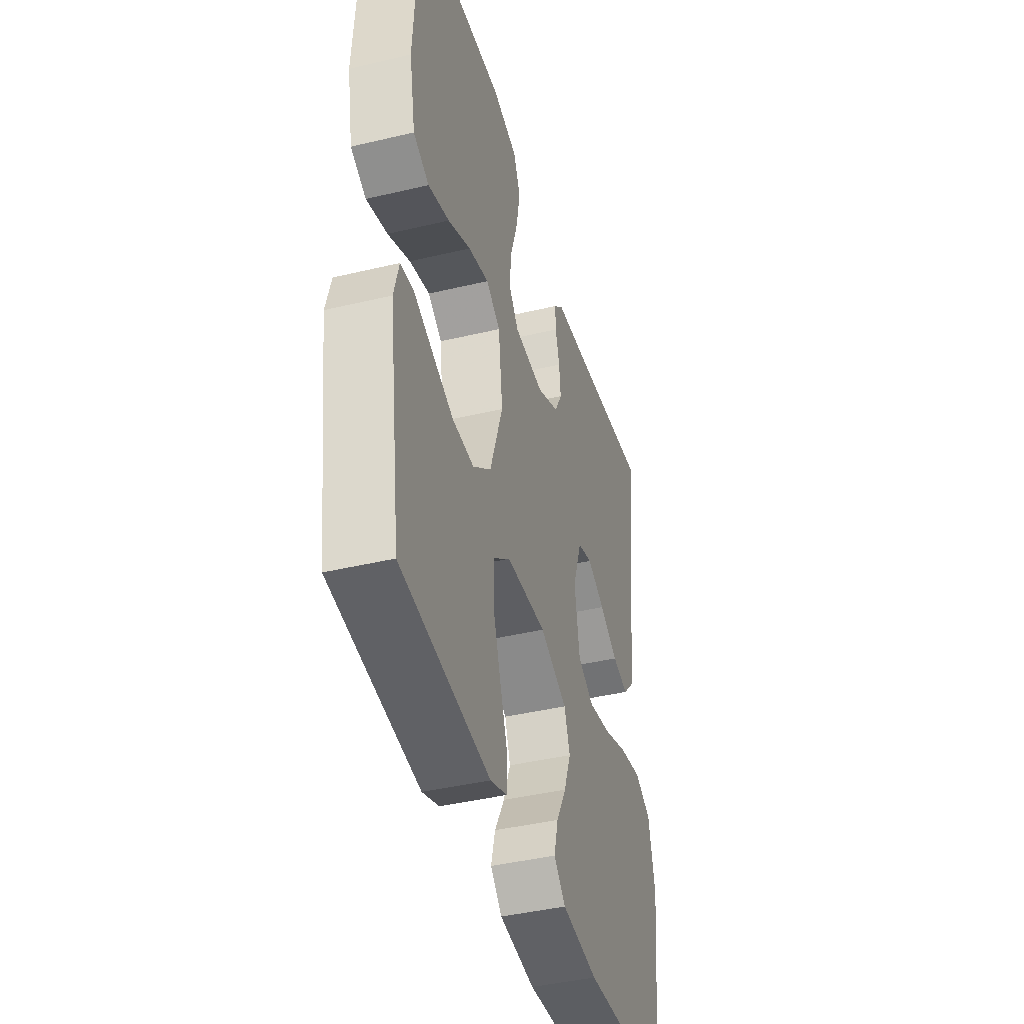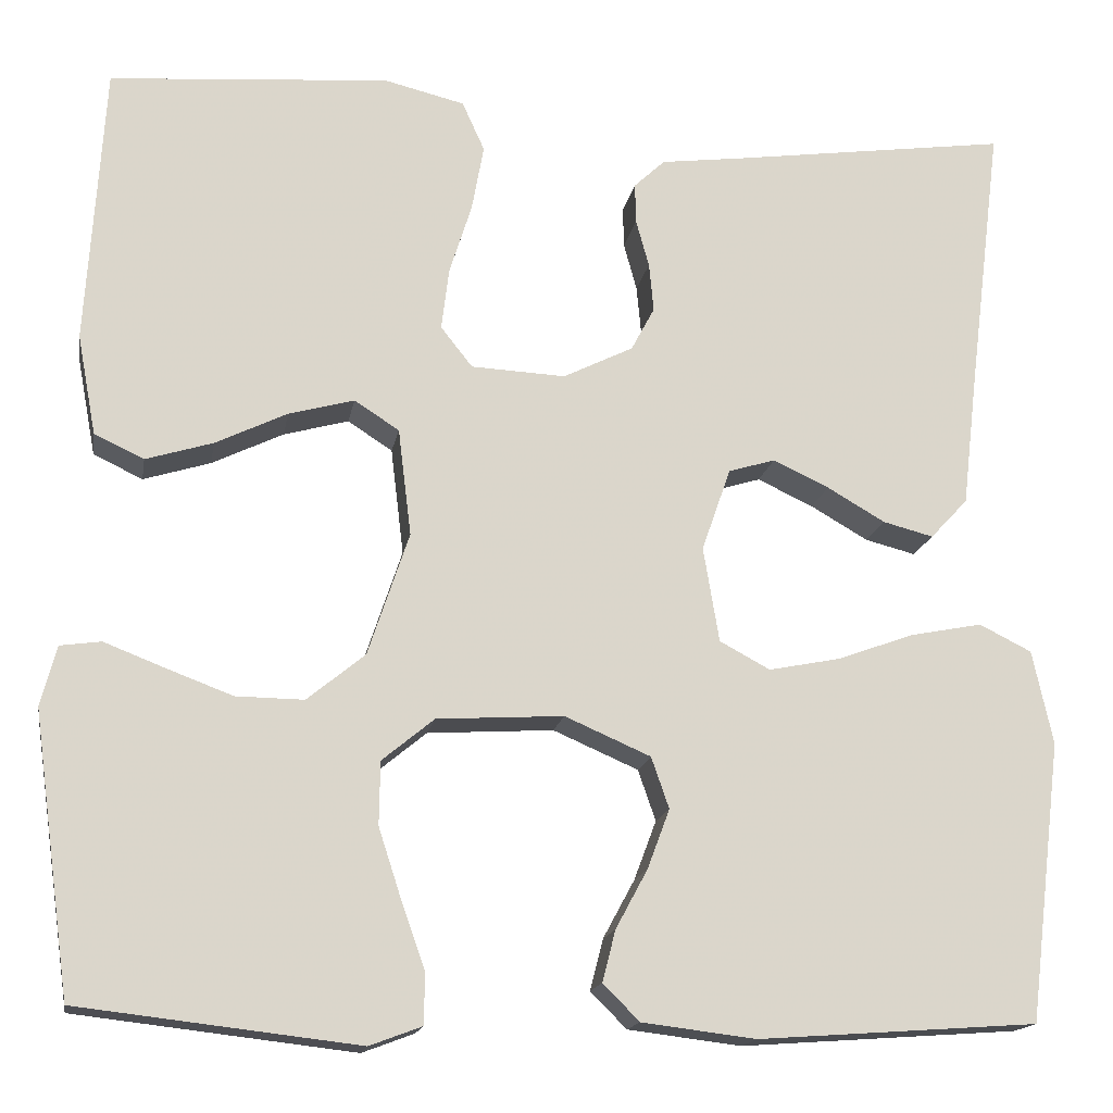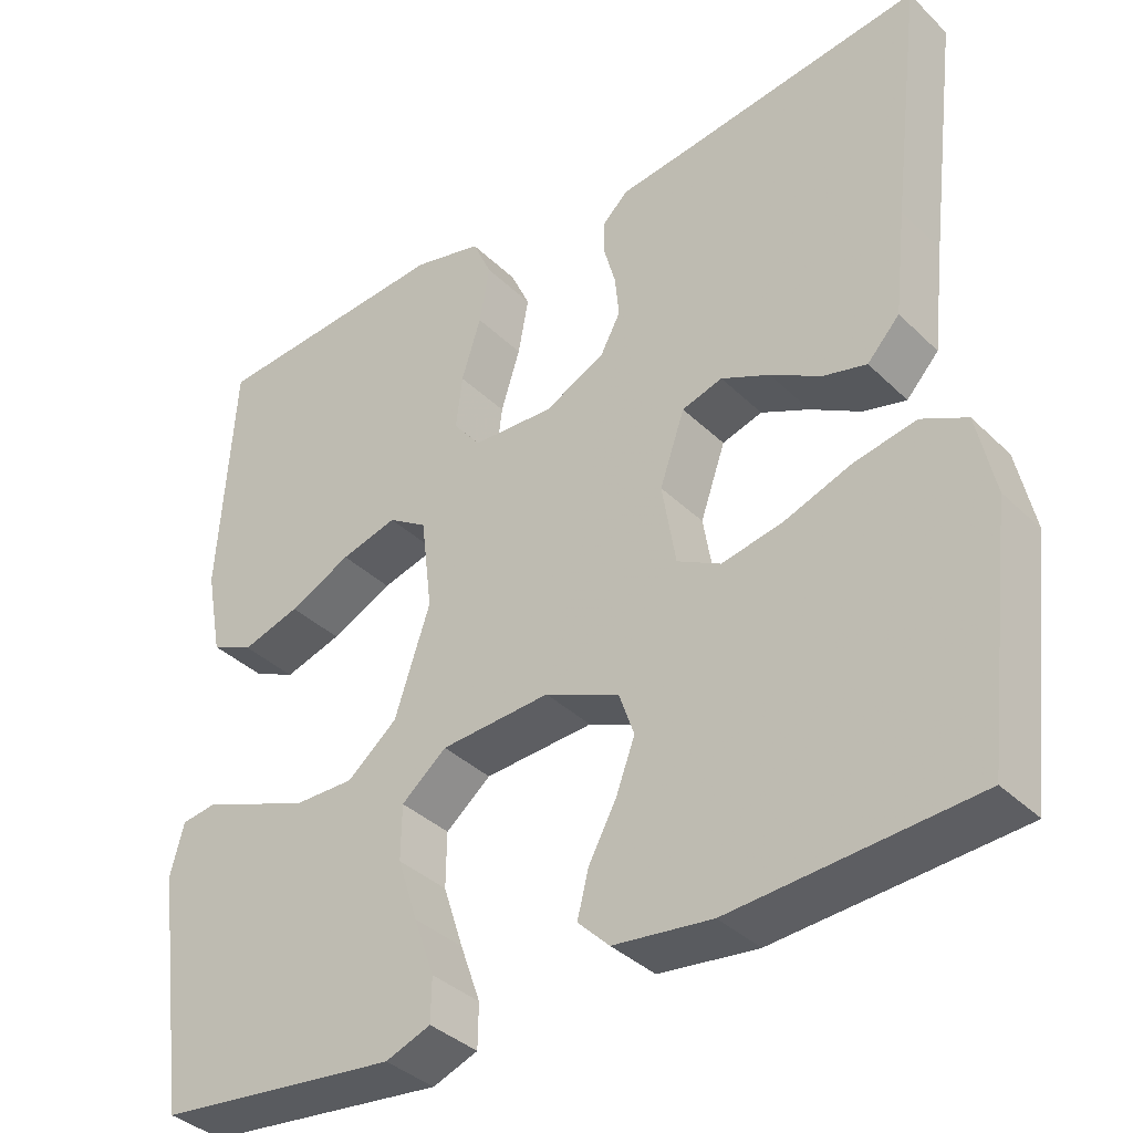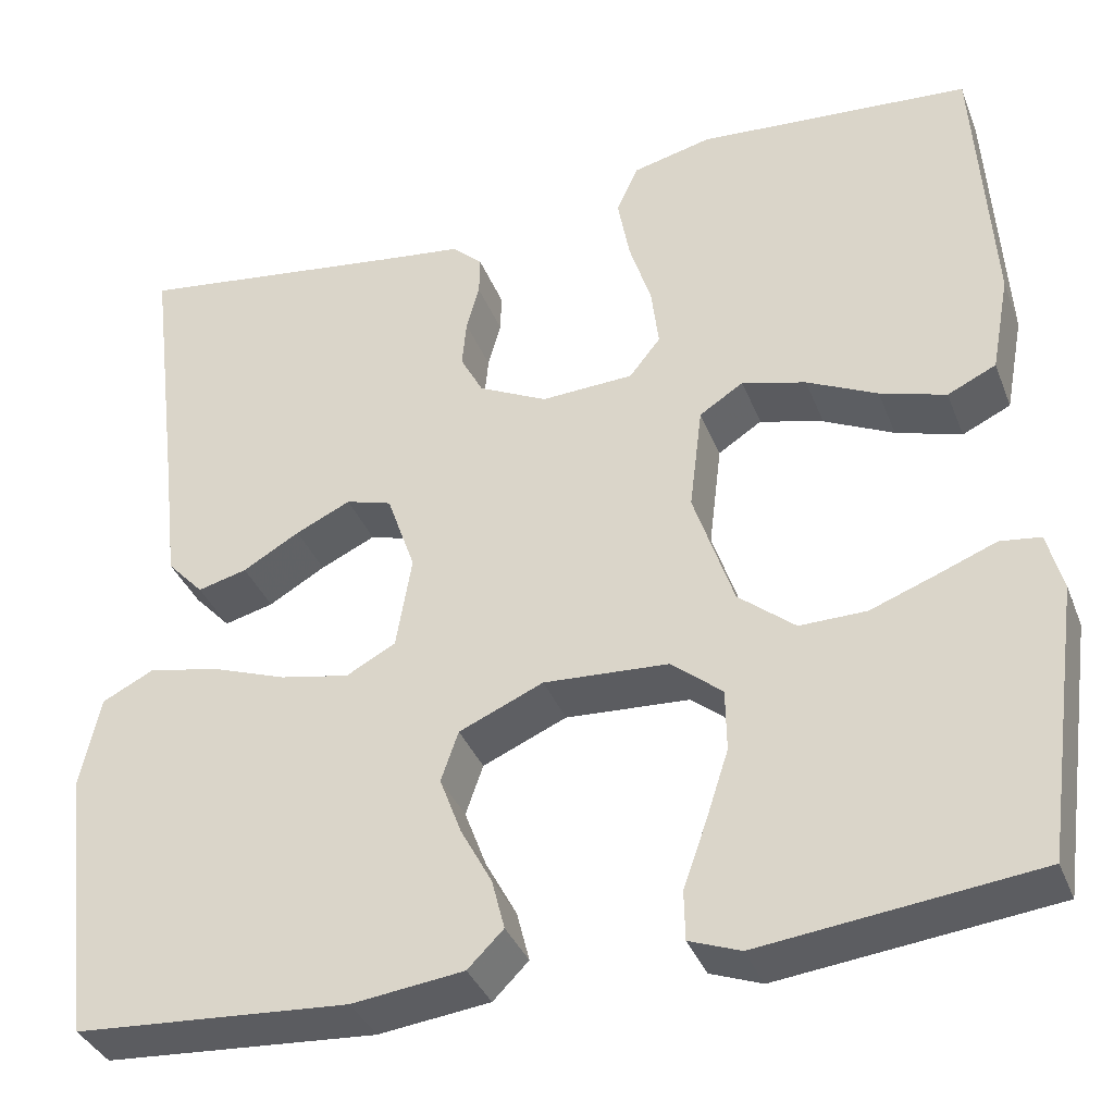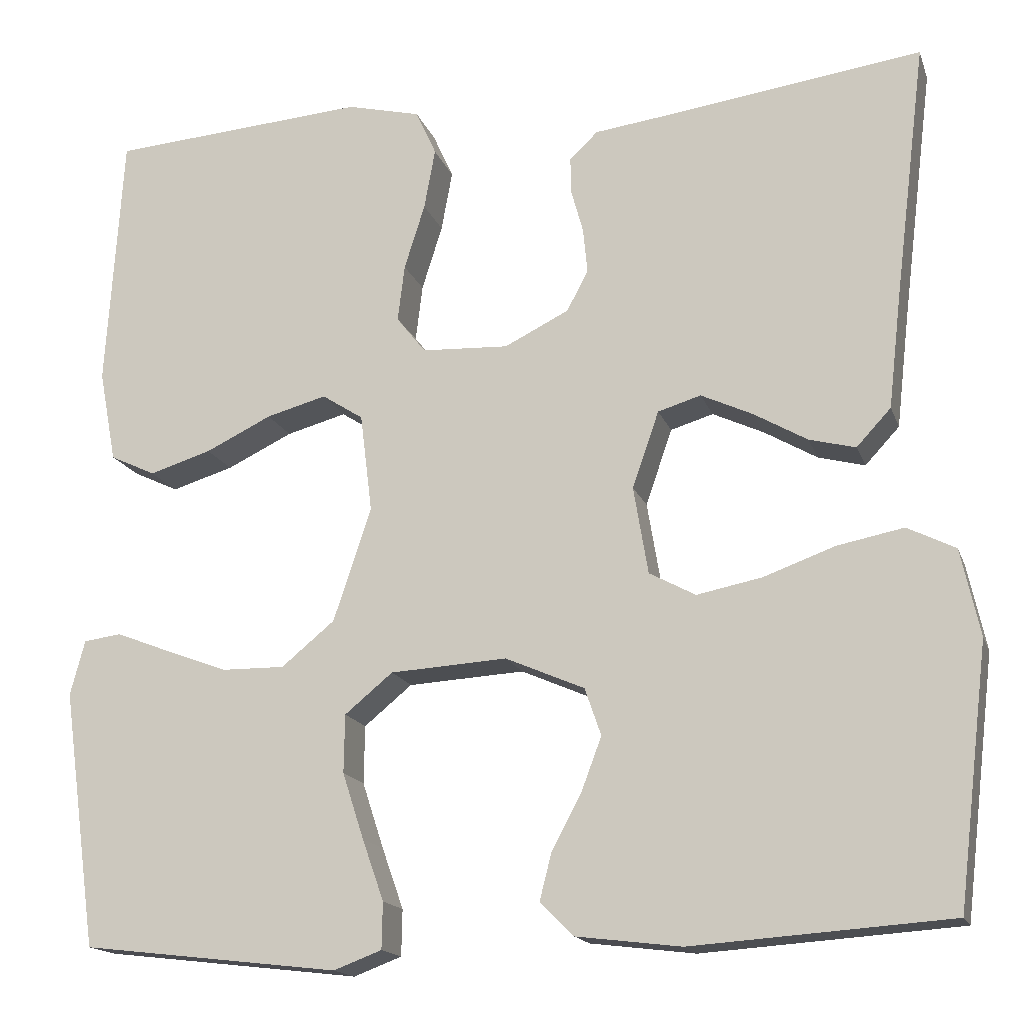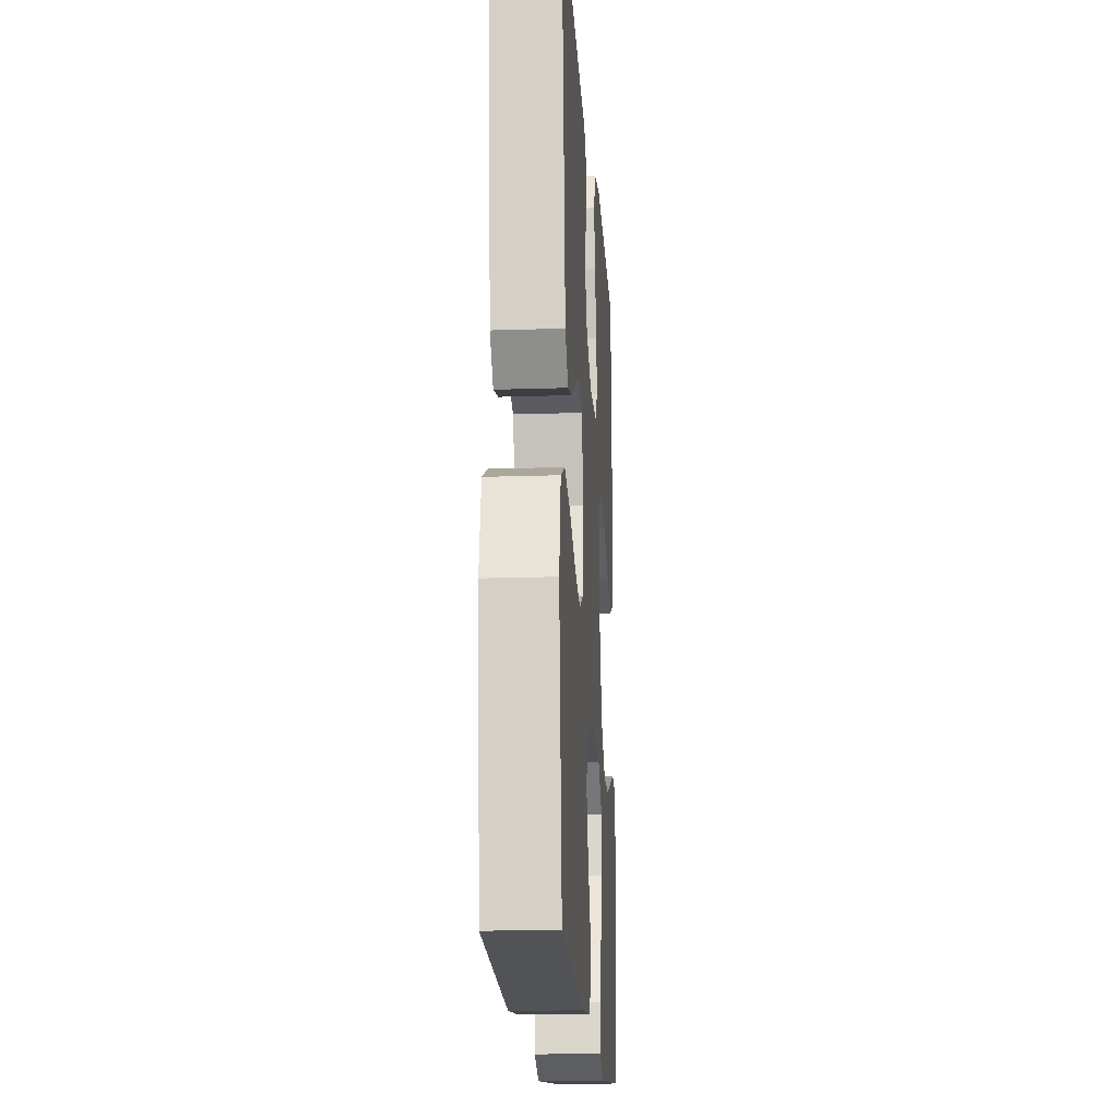
<metadata>
{"format":"obj","ext":"obj","renderer":"f3d","projection":"perspective","resolution":1024,"background":"white","views":[{"elev":-41.9,"azim":106.0,"up":"+Z"},{"elev":-16.0,"azim":170.3,"up":"+Z"},{"elev":-37.1,"azim":-140.8,"up":"+Z"},{"elev":-36.3,"azim":19.8,"up":"+Z"},{"elev":-16.3,"azim":-164.1,"up":"+Z"},{"elev":-18.2,"azim":-86.3,"up":"+Z"}]}
</metadata>
<code>
v -0.5 0.07 0.5
v -0.2 0.07 0.459
v -0.113 0.07 0.448
v -0.08 0.07 0.417
v -0.081 0.07 0.374
v -0.095 0.07 0.323
v -0.1 0.07 0.271
v -0.075 0.07 0.224
v 0 0.07 0.187
v 0.101 0.07 0.192
v 0.135 0.07 0.235
v 0.127 0.07 0.301
v 0.103 0.07 0.377
v 0.09 0.07 0.448
v 0.114 0.07 0.501
v 0.2 0.07 0.522
v 0.5 0.07 0.5
v 0.519 0.07 0.2
v 0.499 0.07 0.093
v 0.446 0.07 0.068
v 0.374 0.07 0.09
v 0.297 0.07 0.127
v 0.227 0.07 0.146
v 0.179 0.07 0.115
v 0.165 0.07 0
v 0.209 0.07 -0.132
v 0.271 0.07 -0.183
v 0.344 0.07 -0.182
v 0.416 0.07 -0.155
v 0.48 0.07 -0.13
v 0.524 0.07 -0.136
v 0.541 0.07 -0.2
v 0.5 0.07 -0.5
v 0.2 0.07 -0.535
v 0.144 0.07 -0.514
v 0.143 0.07 -0.46
v 0.168 0.07 -0.389
v 0.193 0.07 -0.312
v 0.192 0.07 -0.244
v 0.136 0.07 -0.198
v 0 0.07 -0.19
v -0.092 0.07 -0.23
v -0.111 0.07 -0.285
v -0.087 0.07 -0.349
v -0.053 0.07 -0.412
v -0.039 0.07 -0.467
v -0.078 0.07 -0.506
v -0.2 0.07 -0.521
v -0.5 0.07 -0.5
v -0.536 0.07 -0.2
v -0.514 0.07 -0.099
v -0.458 0.07 -0.071
v -0.381 0.07 -0.086
v -0.298 0.07 -0.116
v -0.222 0.07 -0.131
v -0.168 0.07 -0.102
v -0.151 0.07 0
v -0.182 0.07 0.089
v -0.232 0.07 0.104
v -0.292 0.07 0.076
v -0.354 0.07 0.04
v -0.408 0.07 0.026
v -0.448 0.07 0.069
v -0.463 0.07 0.2
v -0.5 0 0.5
v -0.2 0 0.459
v -0.113 0 0.448
v -0.08 0 0.417
v -0.081 0 0.374
v -0.095 0 0.323
v -0.1 0 0.271
v -0.075 0 0.224
v 0 0 0.187
v 0.101 0 0.192
v 0.135 0 0.235
v 0.127 0 0.301
v 0.103 0 0.377
v 0.09 0 0.448
v 0.114 0 0.501
v 0.2 0 0.522
v 0.5 0 0.5
v 0.519 0 0.2
v 0.499 0 0.093
v 0.446 0 0.068
v 0.374 0 0.09
v 0.297 0 0.127
v 0.227 0 0.146
v 0.179 0 0.115
v 0.165 0 0
v 0.209 0 -0.132
v 0.271 0 -0.183
v 0.344 0 -0.182
v 0.416 0 -0.155
v 0.48 0 -0.13
v 0.524 0 -0.136
v 0.541 0 -0.2
v 0.5 0 -0.5
v 0.2 0 -0.535
v 0.144 0 -0.514
v 0.143 0 -0.46
v 0.168 0 -0.389
v 0.193 0 -0.312
v 0.192 0 -0.244
v 0.136 0 -0.198
v 0 0 -0.19
v -0.092 0 -0.23
v -0.111 0 -0.285
v -0.087 0 -0.349
v -0.053 0 -0.412
v -0.039 0 -0.467
v -0.078 0 -0.506
v -0.2 0 -0.521
v -0.5 0 -0.5
v -0.536 0 -0.2
v -0.514 0 -0.099
v -0.458 0 -0.071
v -0.381 0 -0.086
v -0.298 0 -0.116
v -0.222 0 -0.131
v -0.168 0 -0.102
v -0.151 0 0
v -0.182 0 0.089
v -0.232 0 0.104
v -0.292 0 0.076
v -0.354 0 0.04
v -0.408 0 0.026
v -0.448 0 0.069
v -0.463 0 0.2
f 61 62 63 64
f 60 61 64 1
f 59 60 1 2
f 58 59 2 3
f 57 58 3 4
f 56 57 4
f 51 52 53 54
f 51 54 55
f 50 51 55
f 49 50 55
f 48 49 55 56
f 44 45 46 47
f 43 44 47 48
f 42 43 48 56
f 34 35 36 37
f 34 37 38
f 33 34 38 39
f 29 30 31 32
f 28 29 32 33
f 27 28 33 39
f 19 20 21 22
f 19 22 23
f 18 19 23
f 17 18 23
f 16 17 23 24
f 12 13 14 15
f 11 12 15 16
f 4 5 6
f 56 4 6
f 56 6 7
f 41 42 56 7
f 40 41 7 8
f 26 27 39 40
f 25 26 40 8
f 11 16 24 25
f 10 11 25
f 9 10 25
f 8 9 25
f 128 127 126 125
f 65 128 125 124
f 66 65 124 123
f 67 66 123 122
f 68 67 122 121
f 68 121 120
f 118 117 116 115
f 119 118 115
f 119 115 114
f 119 114 113
f 120 119 113 112
f 111 110 109 108
f 112 111 108 107
f 120 112 107 106
f 101 100 99 98
f 102 101 98
f 103 102 98 97
f 96 95 94 93
f 97 96 93 92
f 103 97 92 91
f 86 85 84 83
f 87 86 83
f 87 83 82
f 87 82 81
f 88 87 81 80
f 79 78 77 76
f 80 79 76 75
f 70 69 68
f 70 68 120
f 71 70 120
f 71 120 106 105
f 72 71 105 104
f 104 103 91 90
f 72 104 90 89
f 89 88 80 75
f 89 75 74
f 89 74 73
f 89 73 72
f 1 65 66 2
f 2 66 67 3
f 3 67 68 4
f 4 68 69 5
f 5 69 70 6
f 6 70 71 7
f 7 71 72 8
f 8 72 73 9
f 9 73 74 10
f 10 74 75 11
f 11 75 76 12
f 12 76 77 13
f 13 77 78 14
f 14 78 79 15
f 15 79 80 16
f 16 80 81 17
f 17 81 82 18
f 18 82 83 19
f 19 83 84 20
f 20 84 85 21
f 21 85 86 22
f 22 86 87 23
f 23 87 88 24
f 24 88 89 25
f 25 89 90 26
f 26 90 91 27
f 27 91 92 28
f 28 92 93 29
f 29 93 94 30
f 30 94 95 31
f 31 95 96 32
f 32 96 97 33
f 33 97 98 34
f 34 98 99 35
f 35 99 100 36
f 36 100 101 37
f 37 101 102 38
f 38 102 103 39
f 39 103 104 40
f 40 104 105 41
f 41 105 106 42
f 42 106 107 43
f 43 107 108 44
f 44 108 109 45
f 45 109 110 46
f 46 110 111 47
f 47 111 112 48
f 48 112 113 49
f 49 113 114 50
f 50 114 115 51
f 51 115 116 52
f 52 116 117 53
f 53 117 118 54
f 54 118 119 55
f 55 119 120 56
f 56 120 121 57
f 57 121 122 58
f 58 122 123 59
f 59 123 124 60
f 60 124 125 61
f 61 125 126 62
f 62 126 127 63
f 63 127 128 64
f 64 128 65 1

</code>
